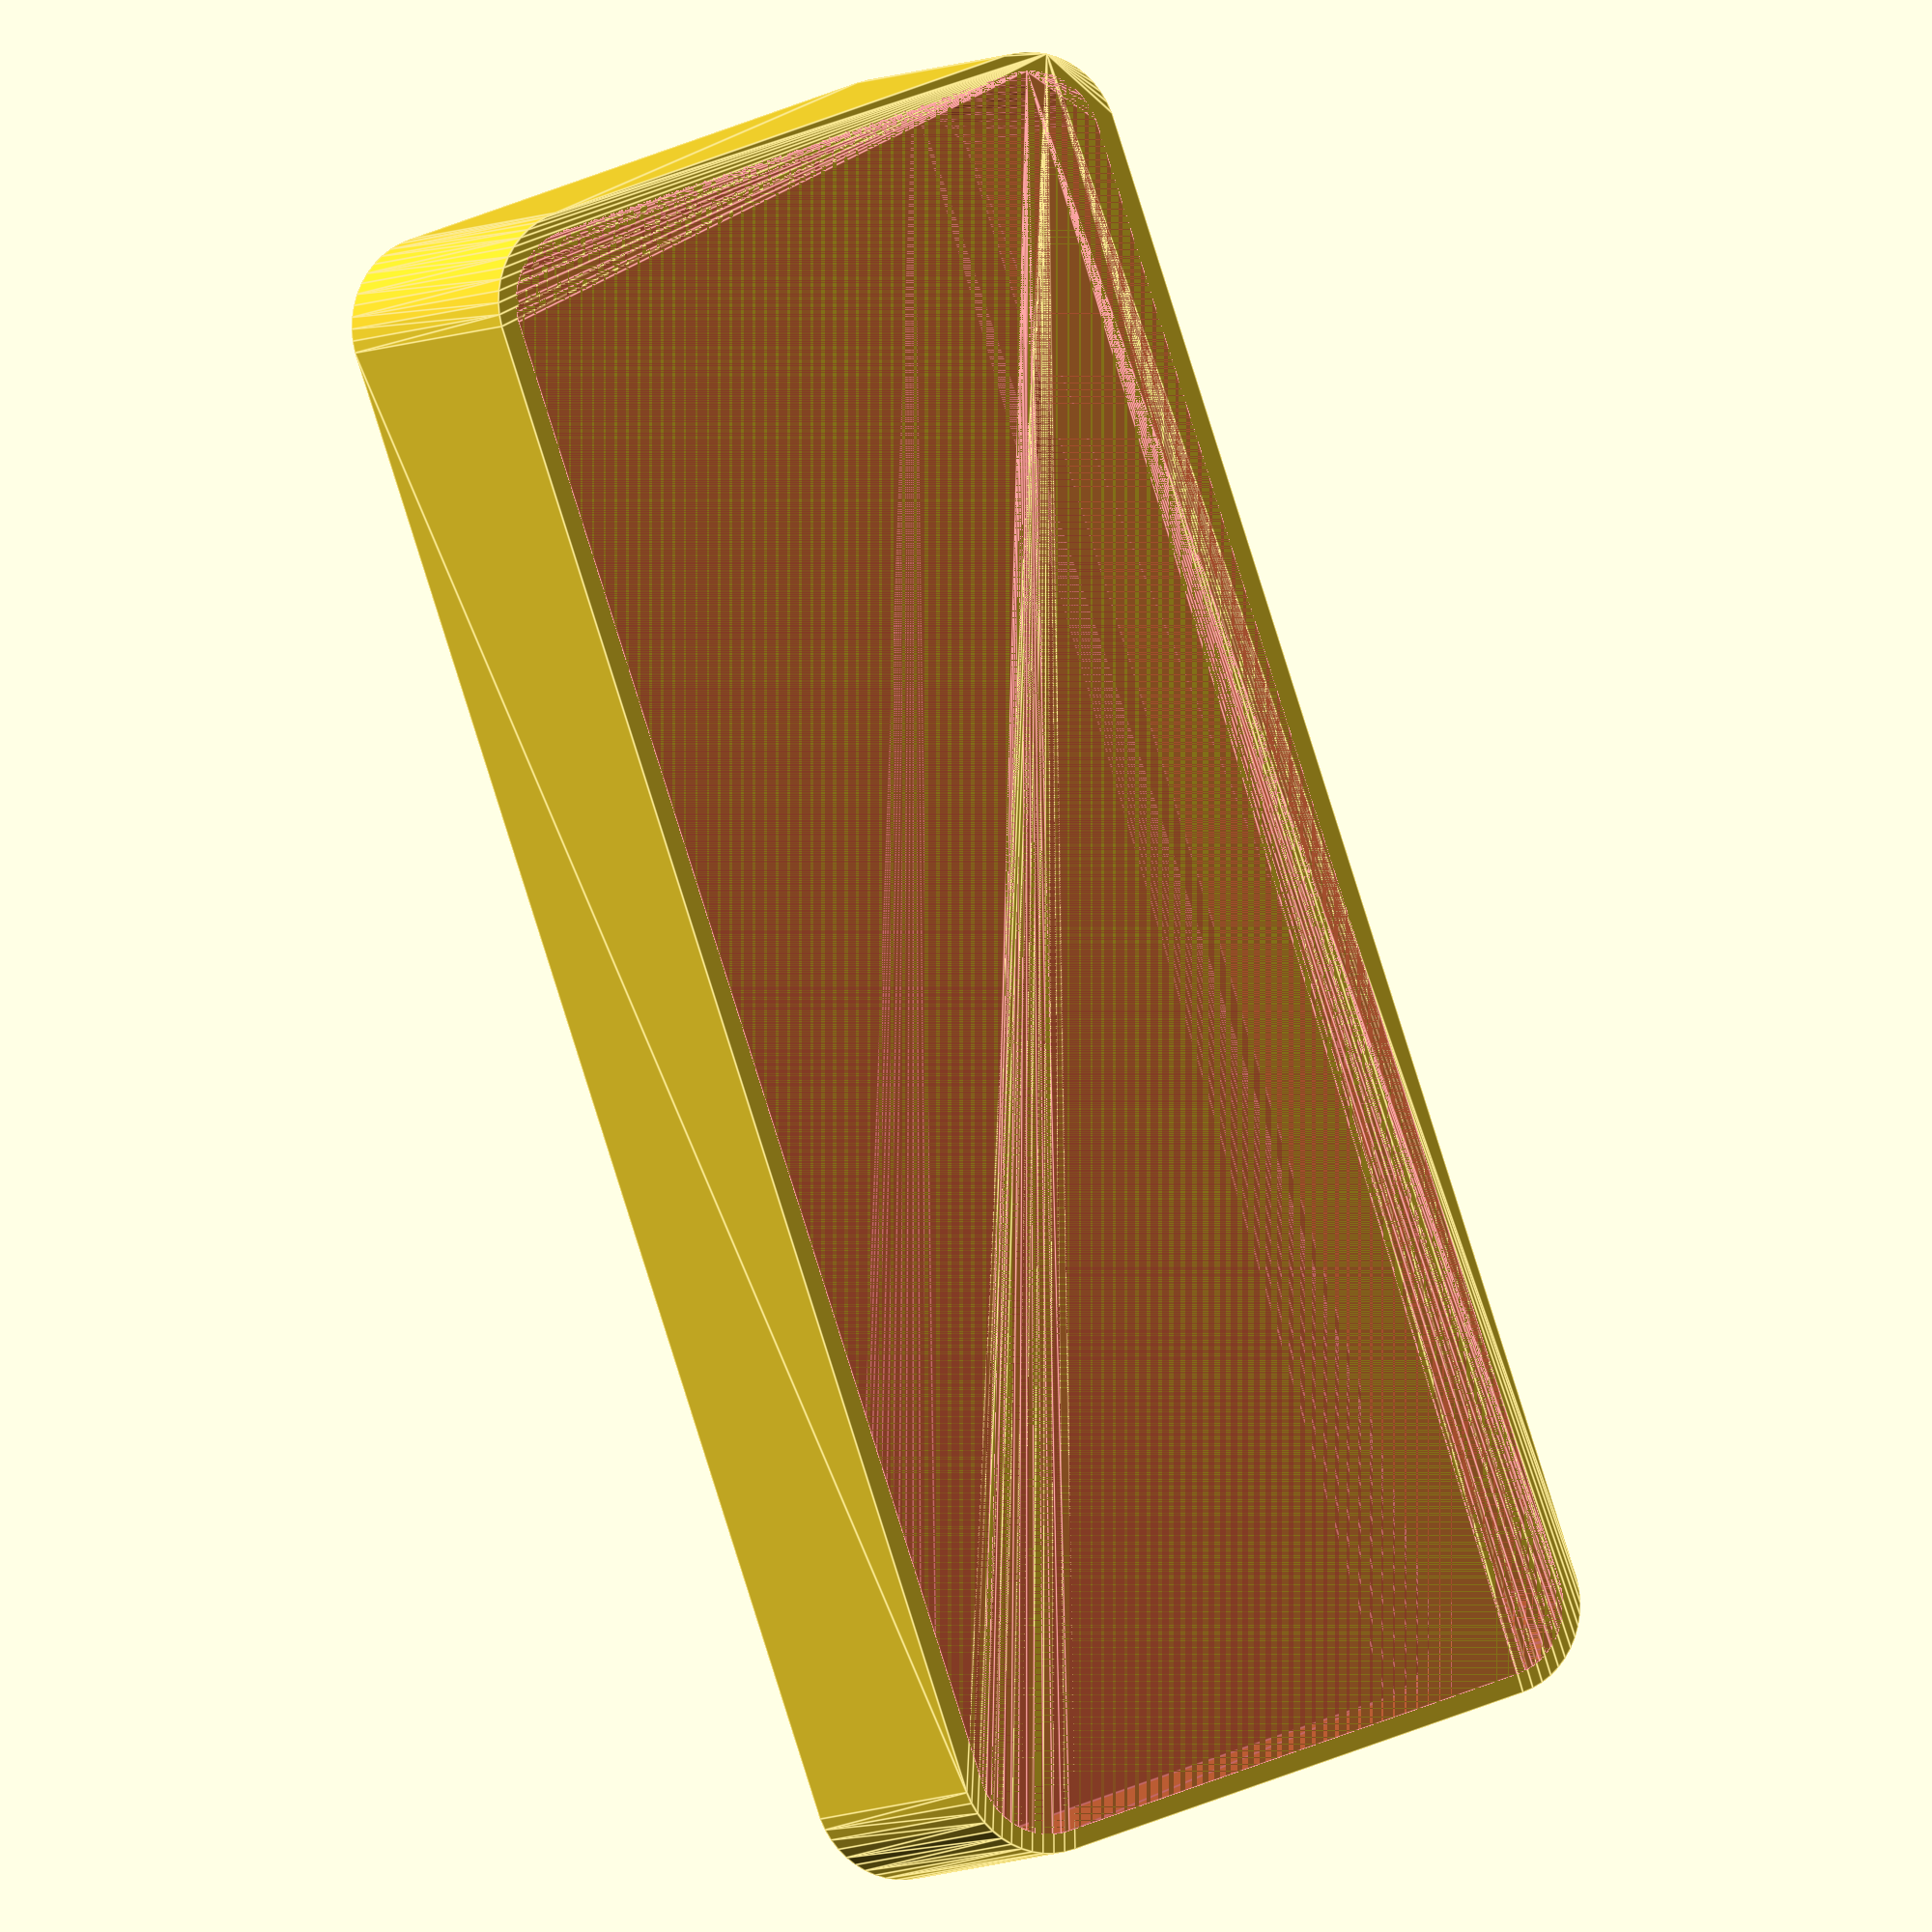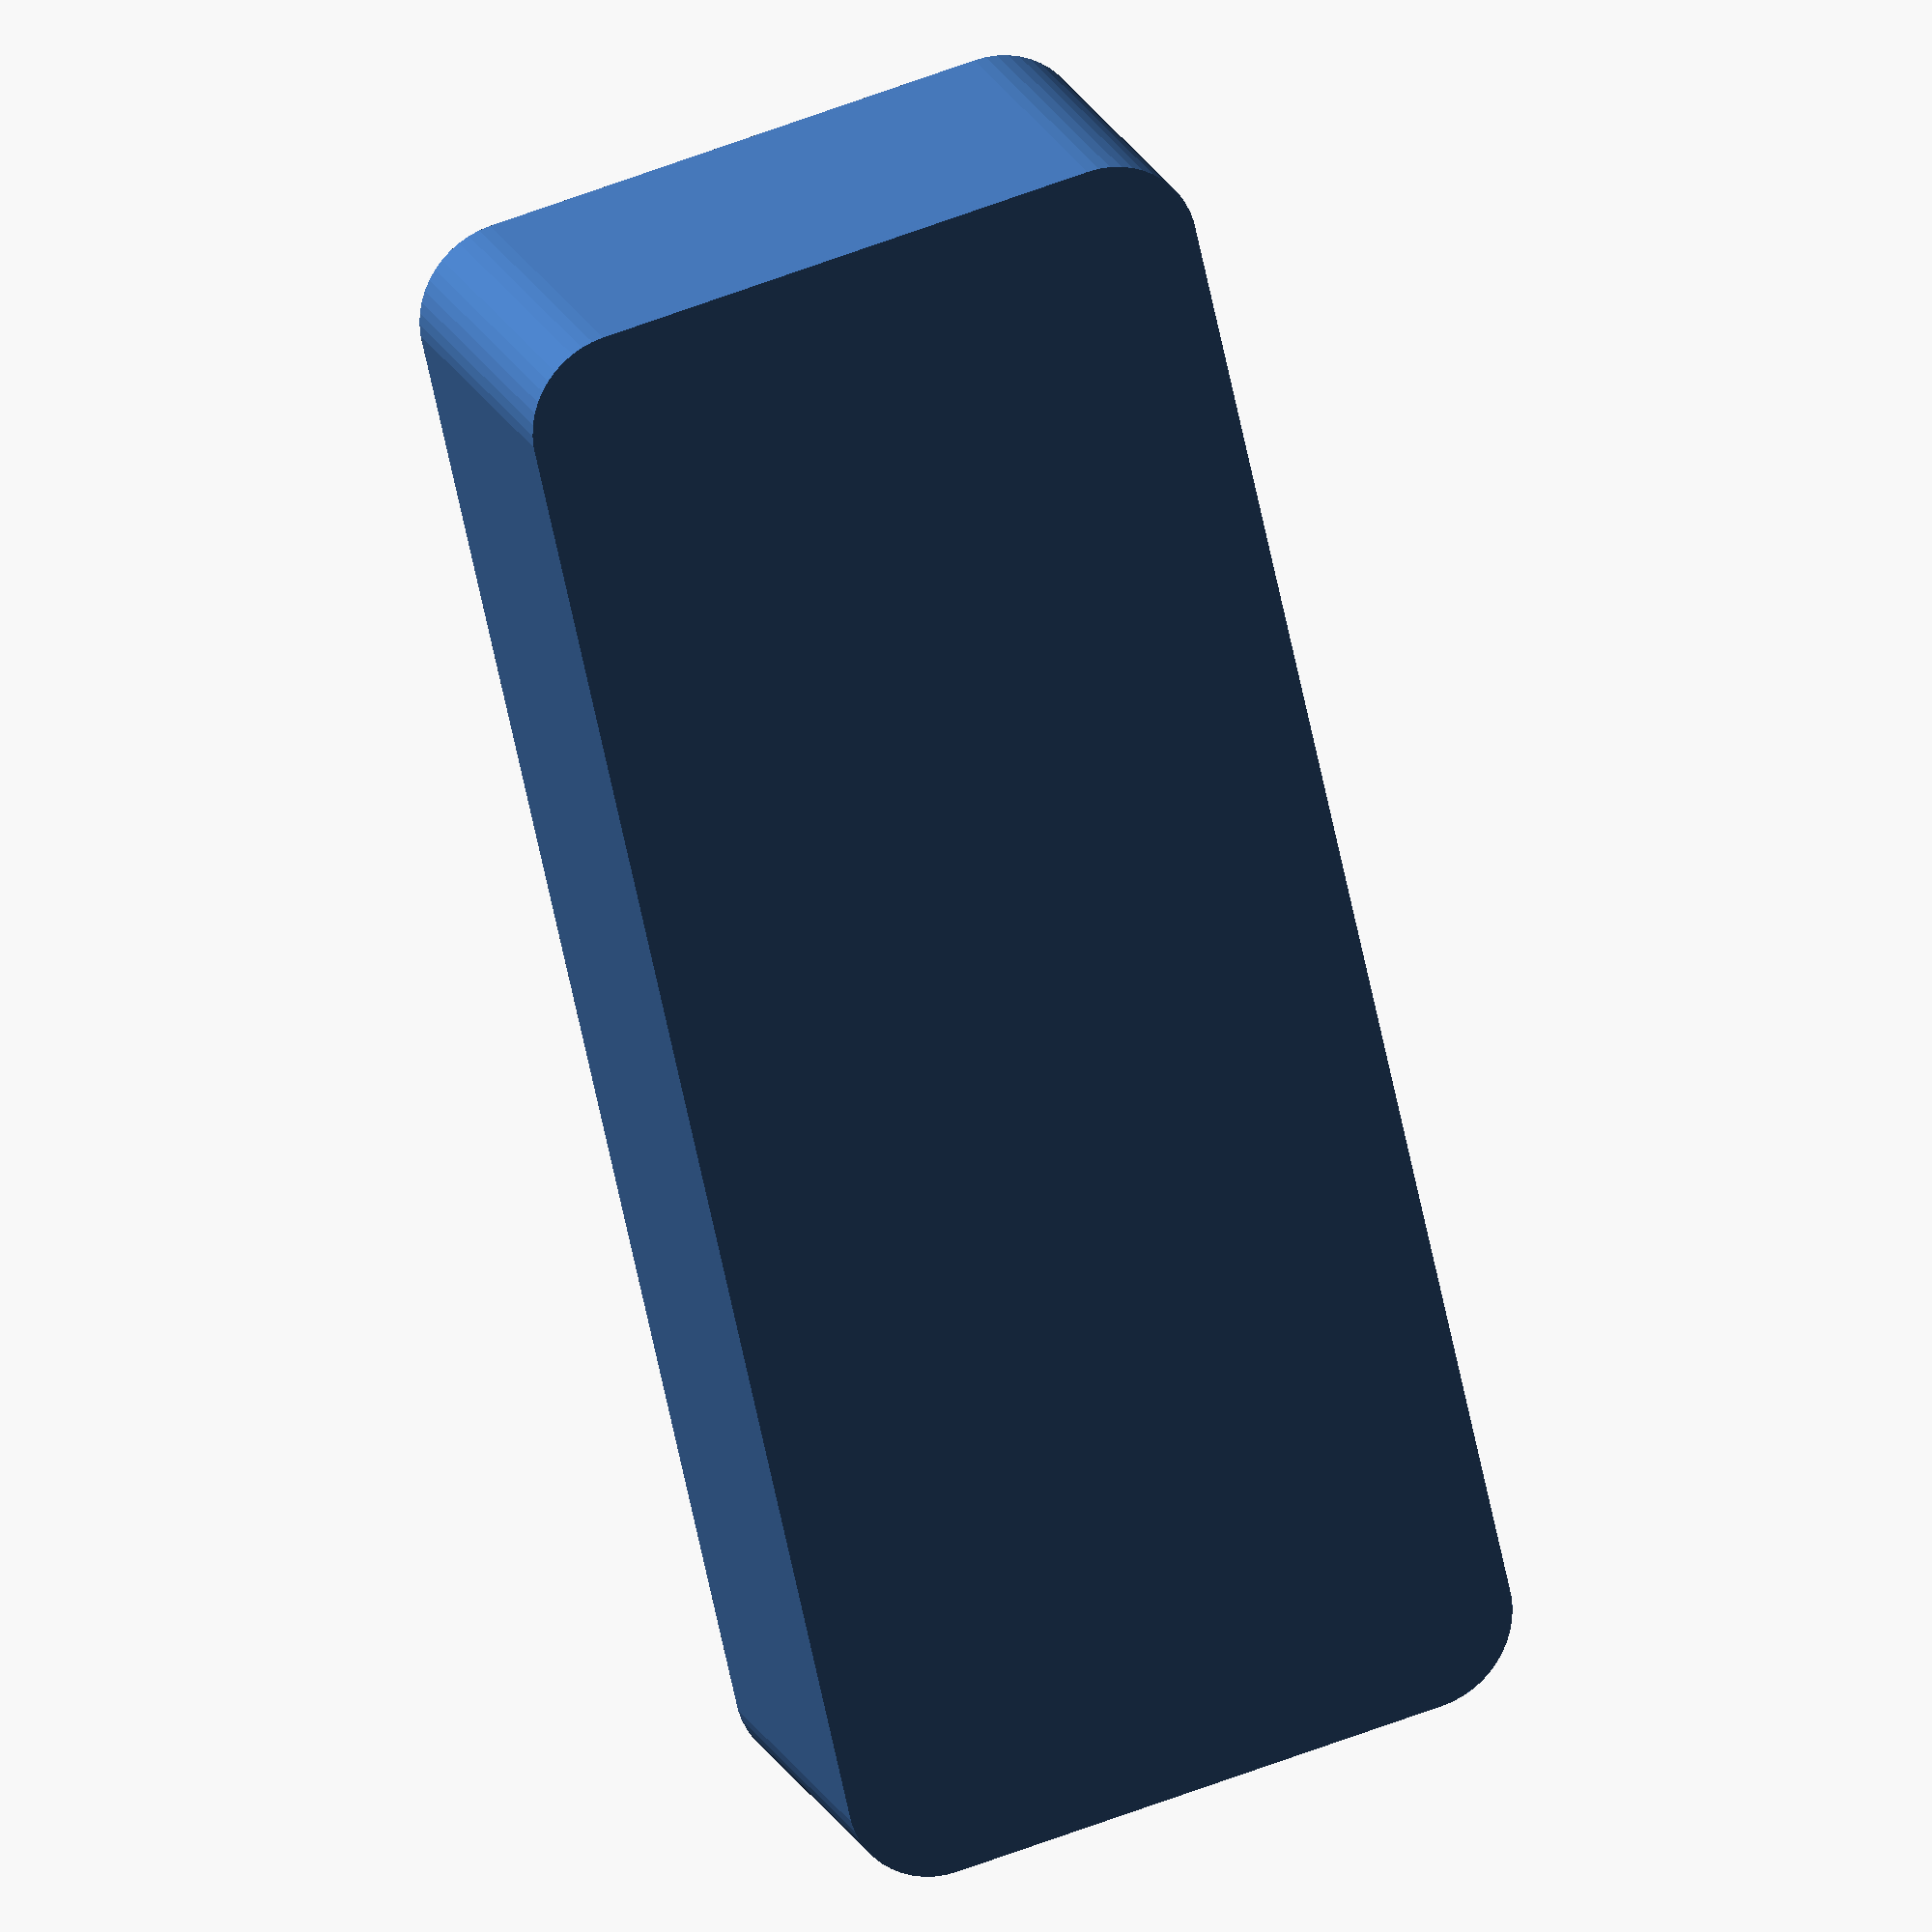
<openscad>
$fn = 50;


difference() {
	union() {
		hull() {
			translate(v = [-40.0000000000, 13.7500000000, 0]) {
				cylinder(h = 18, r = 5);
			}
			translate(v = [40.0000000000, 13.7500000000, 0]) {
				cylinder(h = 18, r = 5);
			}
			translate(v = [-40.0000000000, -13.7500000000, 0]) {
				cylinder(h = 18, r = 5);
			}
			translate(v = [40.0000000000, -13.7500000000, 0]) {
				cylinder(h = 18, r = 5);
			}
		}
	}
	union() {
		translate(v = [0, 0, 2]) {
			#hull() {
				translate(v = [-40.0000000000, 13.7500000000, 0]) {
					cylinder(h = 16, r = 4);
				}
				translate(v = [40.0000000000, 13.7500000000, 0]) {
					cylinder(h = 16, r = 4);
				}
				translate(v = [-40.0000000000, -13.7500000000, 0]) {
					cylinder(h = 16, r = 4);
				}
				translate(v = [40.0000000000, -13.7500000000, 0]) {
					cylinder(h = 16, r = 4);
				}
			}
		}
	}
}
</openscad>
<views>
elev=184.9 azim=70.5 roll=205.3 proj=o view=edges
elev=339.9 azim=102.6 roll=160.8 proj=o view=solid
</views>
